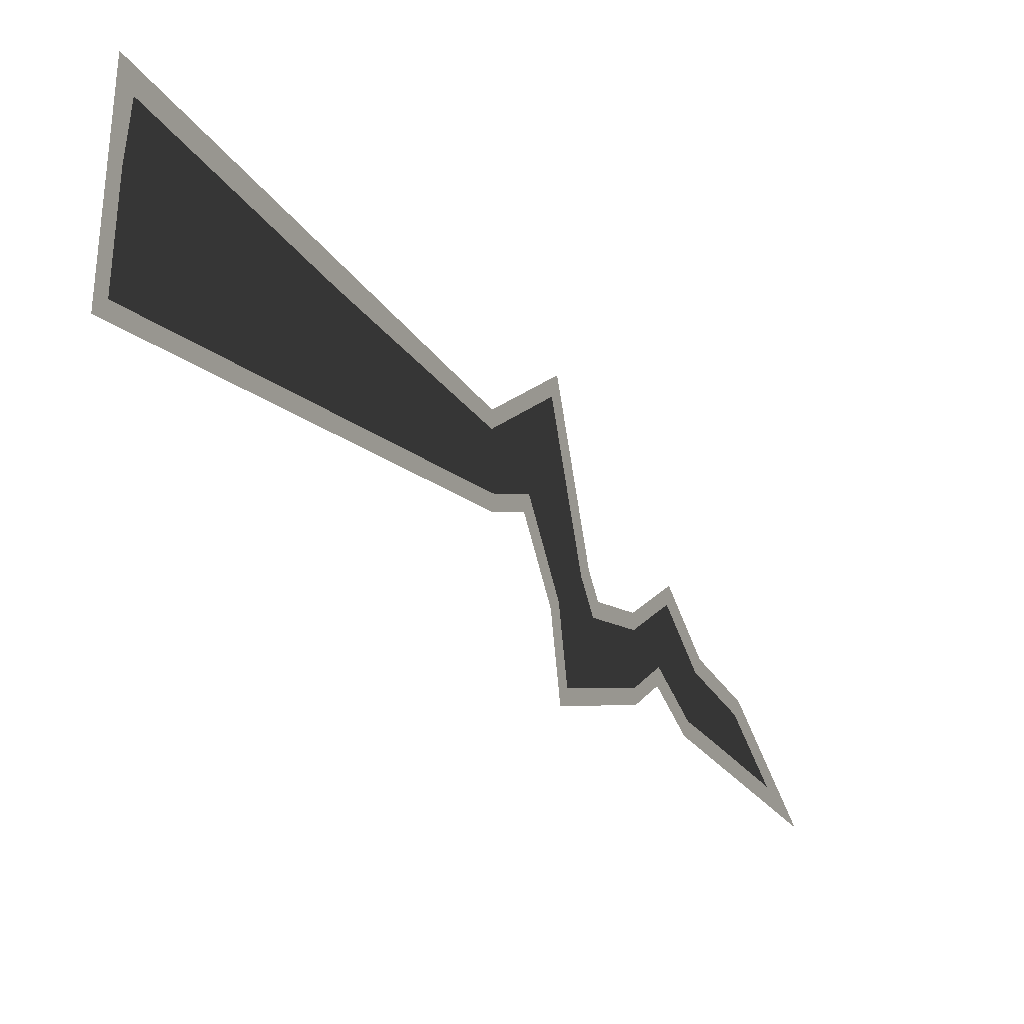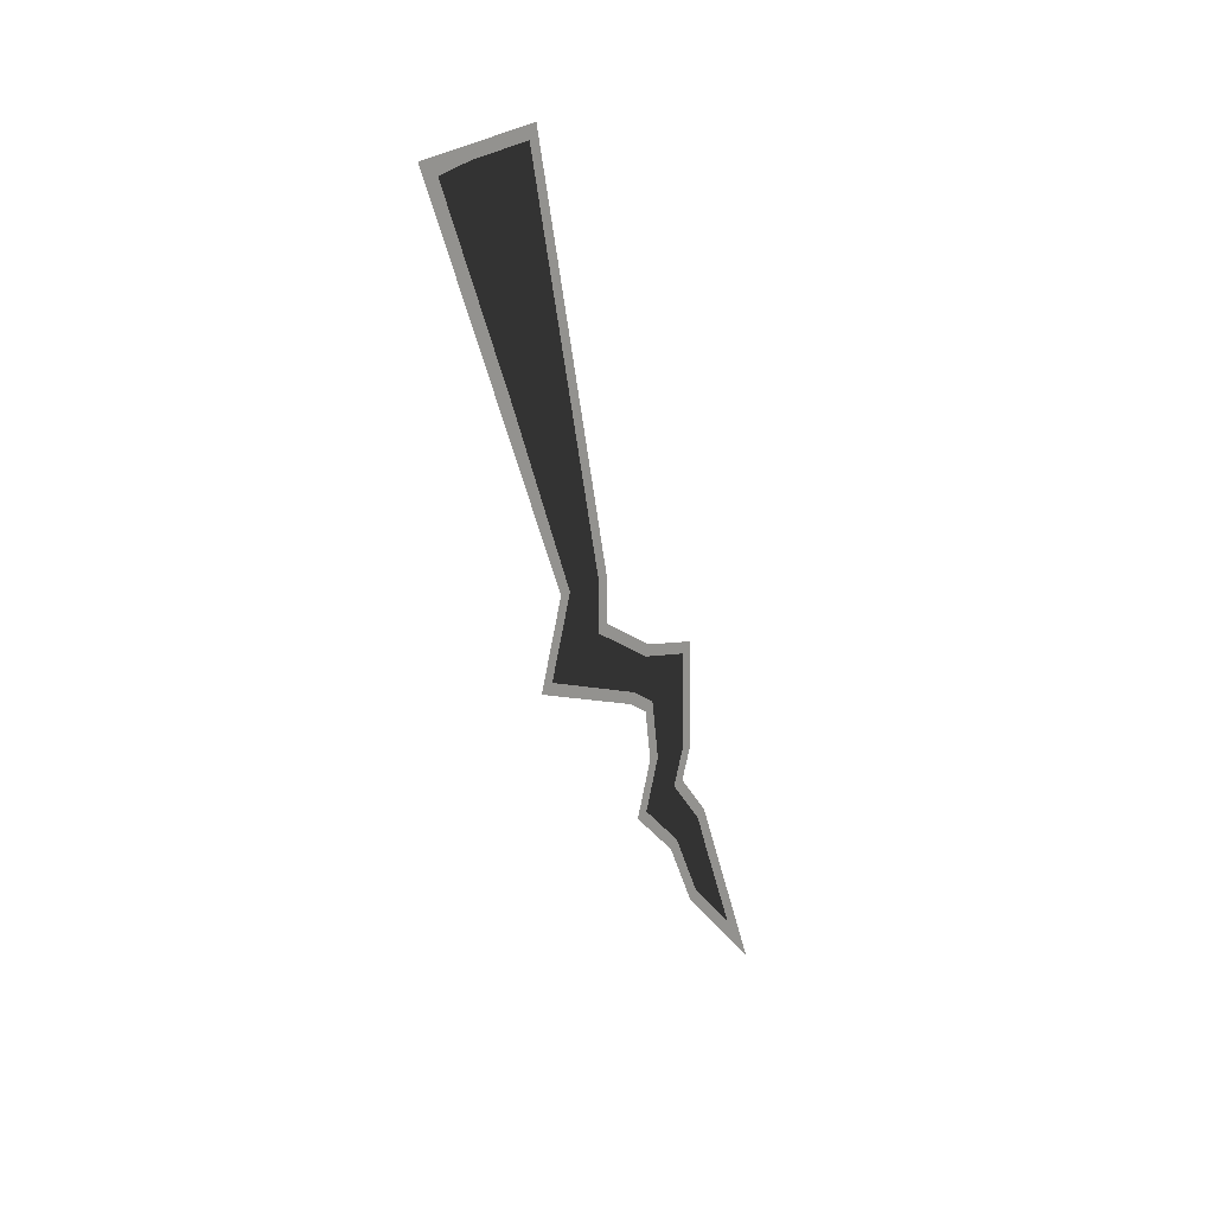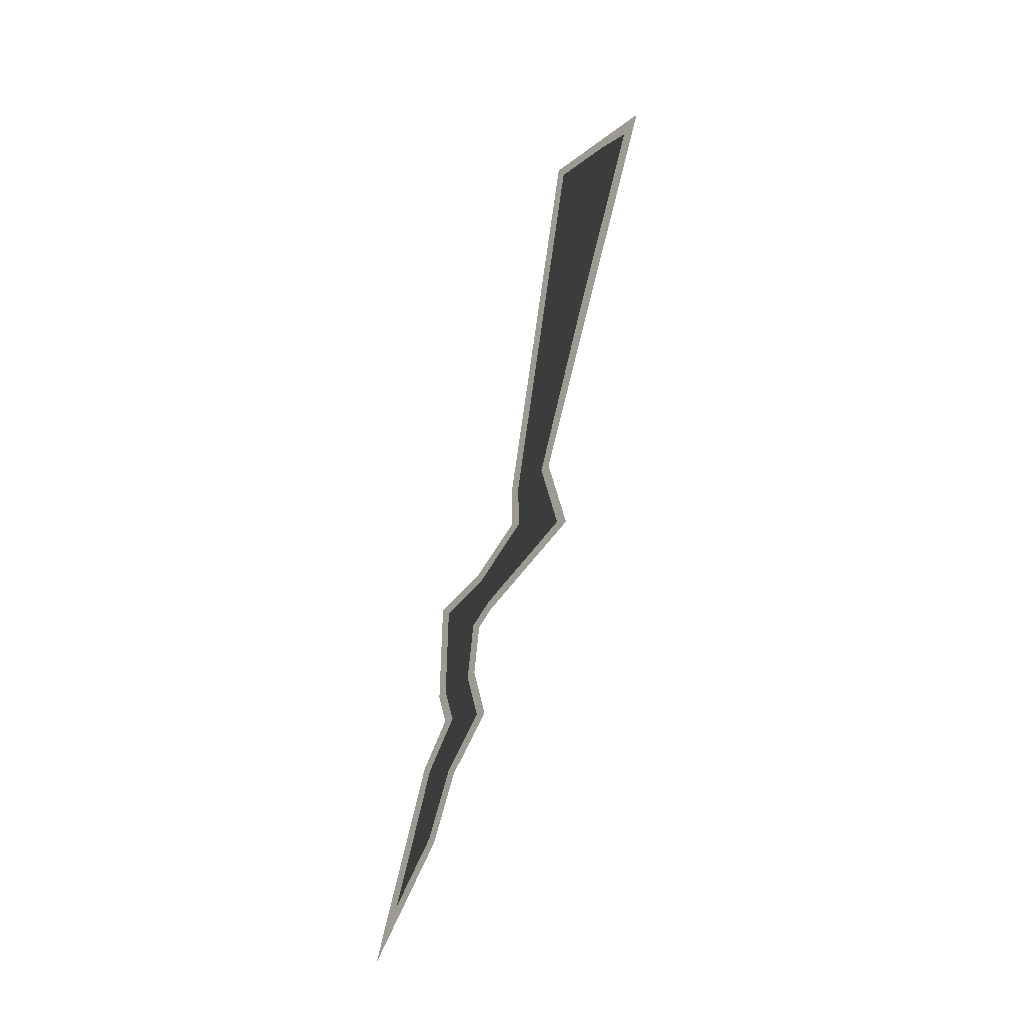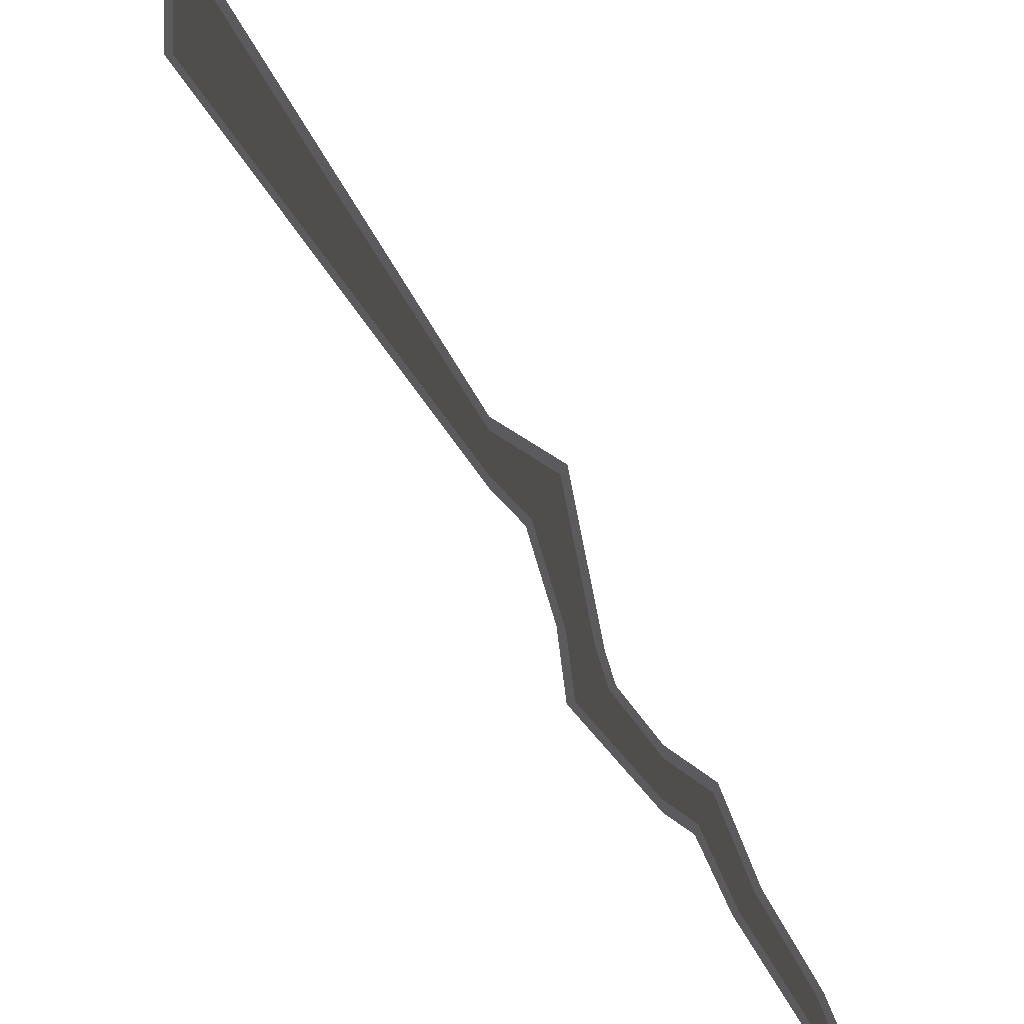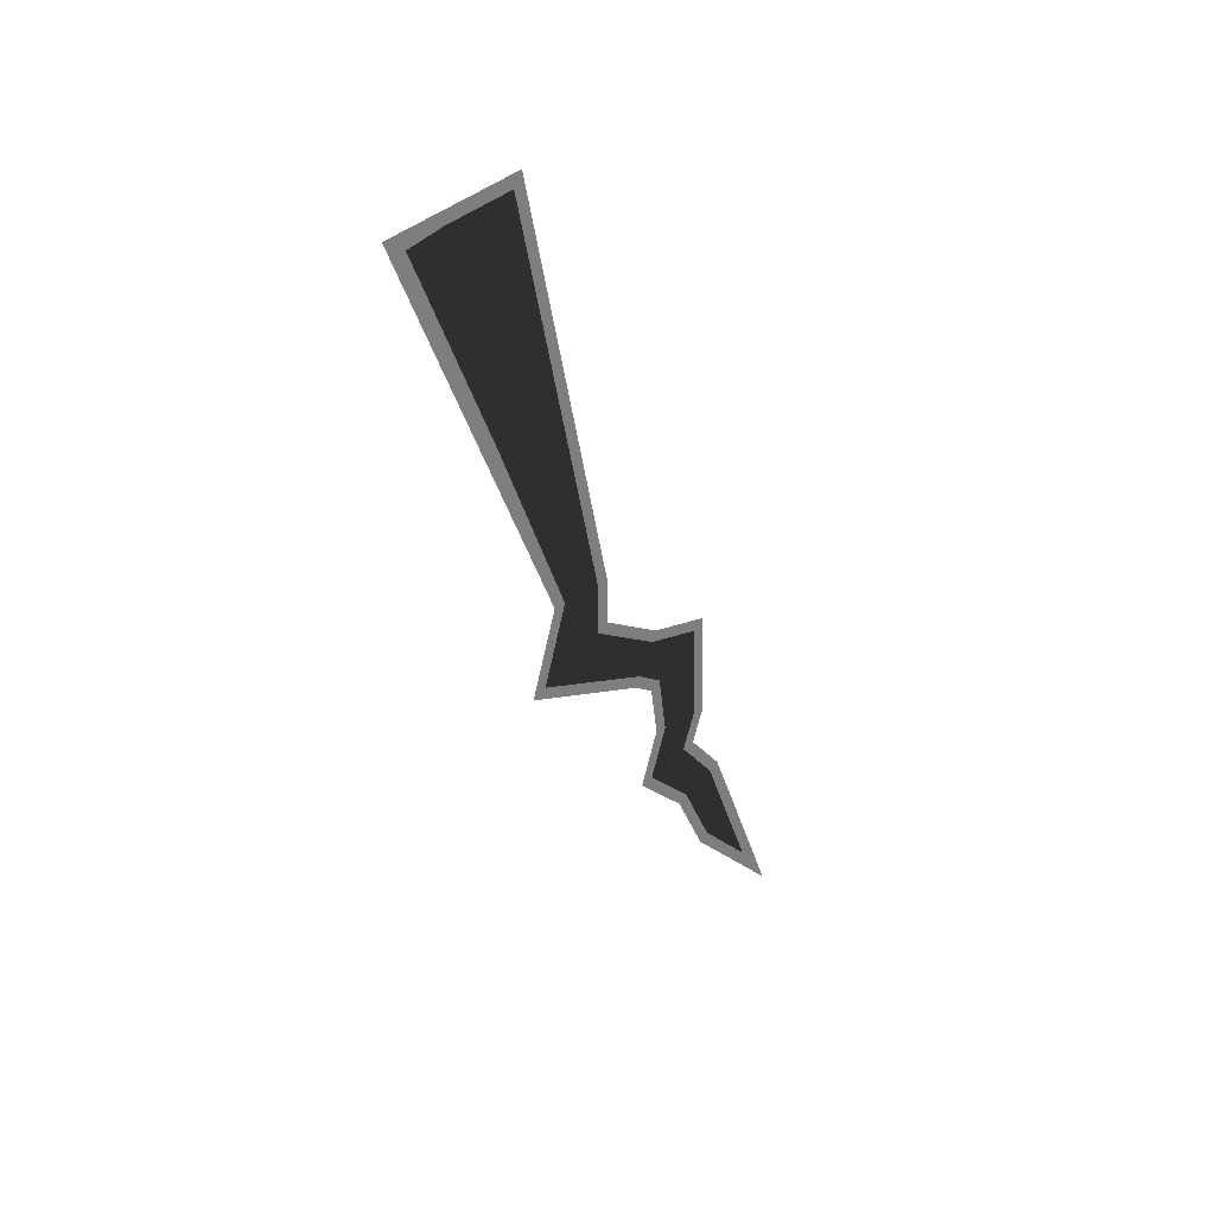
<metadata>
{"format":"obj","ext":"obj","renderer":"f3d","projection":"perspective","resolution":1024,"background":"white","views":[{"elev":-1.6,"azim":29.7,"up":"+Y"},{"elev":16.8,"azim":-140.7,"up":"+Z"},{"elev":-33.5,"azim":142.7,"up":"+Z"},{"elev":45.5,"azim":145.9,"up":"+Y"},{"elev":31.2,"azim":-133.3,"up":"+Z"}]}
</metadata>
<code>
g jackpot_lightning3_2_mesh
v -0.2019 3.411 3.498
v -0.2019 3.113 1.852
v -0.2019 3.748 3.412
v -0.2019 3.411 3.498
v -0.2019 3.04 1.839
v -0.2019 3.211 1.542
v -0.2019 3.046 1.613
v -0.2019 3.211 1.542
v -0.2019 2.743 1.381
v -0.2019 2.786 1.29
v -0.2019 3.336 1.479
v -0.2019 2.693 1.233
v -0.2019 3.113 1.852
v -0.2019 2.601 1.294
v -0.2019 3.219 1.847
v -0.2019 2.66 1.013
v -0.2019 3.748 3.412
v -0.2019 2.557 1.003
v -0.2019 3.937 3.521
v -0.2019 3.411 3.498
v -0.2019 2.741 0.7754
v -0.2019 2.625 0.8044
v -0.2019 2.514 0.5638
v -0.2019 2.432 0.6246
v -0.2019 2.553 0.8342
v -0.2019 2.374 0.284
v -0.2019 2.292 0.3431
v -0.2019 2.367 0.6193
v -0.2019 2.553 0.8342
v -0.2019 2.238 0.2886
v -0.2019 1.946 -0.1446
v -0.2019 2.281 0.6717
v -0.2019 2.438 0.8547
v -0.2019 2.386 0.9963
v -0.2019 2.486 1.013
v -0.2019 2.398 1.461
v -0.2019 2.496 1.379
v -0.2019 2.675 1.517
v -0.2019 2.71 1.422
v -0.2019 2.944 1.671
v -0.2019 3.046 1.613
v -0.2019 2.94 1.849
v -0.2019 3.04 1.839
v -0.2019 3.336 3.62
v -0.2019 3.411 3.498
v -0.2019 3.411 3.498
v -0.2019 2.292 0.3431
v -0.2019 1.946 -0.1446
v -0.2019 2.374 0.284
v -0.2019 3.046 1.613
v -0.2019 2.71 1.422
v -0.2019 2.743 1.381
v -0.2019 2.601 1.294
v -0.2019 2.496 1.379
v -0.2019 2.557 1.003
v -0.2019 2.486 1.013
v -0.2019 2.625 0.8044
v -0.2019 2.553 0.8342
g jackpot_lightning3_2_mesh_0
f 3 2 1
f 2 5 4
f 2 6 5
f 8 7 5
f 8 9 7
f 10 9 8
f 11 10 8
f 10 12 9
f 11 8 13
f 12 14 9
f 15 11 13
f 12 16 14
f 15 13 17
f 16 18 14
f 19 15 17
f 19 17 20
f 16 21 18
f 21 22 18
f 21 23 22
f 23 24 22
f 22 24 25
f 23 26 24
f 26 27 24
f 24 27 28
f 24 28 29
f 27 30 28
f 31 30 27
f 31 32 30
f 32 28 30
f 32 33 28
f 33 29 28
f 33 34 29
f 34 35 29
f 34 36 35
f 36 37 35
f 36 38 37
f 38 39 37
f 38 40 39
f 40 41 39
f 40 42 41
f 42 43 41
f 42 44 43
f 44 45 43
f 44 19 46
f 49 48 47
f 52 51 50
f 52 53 51
f 53 54 51
f 53 55 54
f 55 56 54
f 55 57 56
f 57 58 56

</code>
